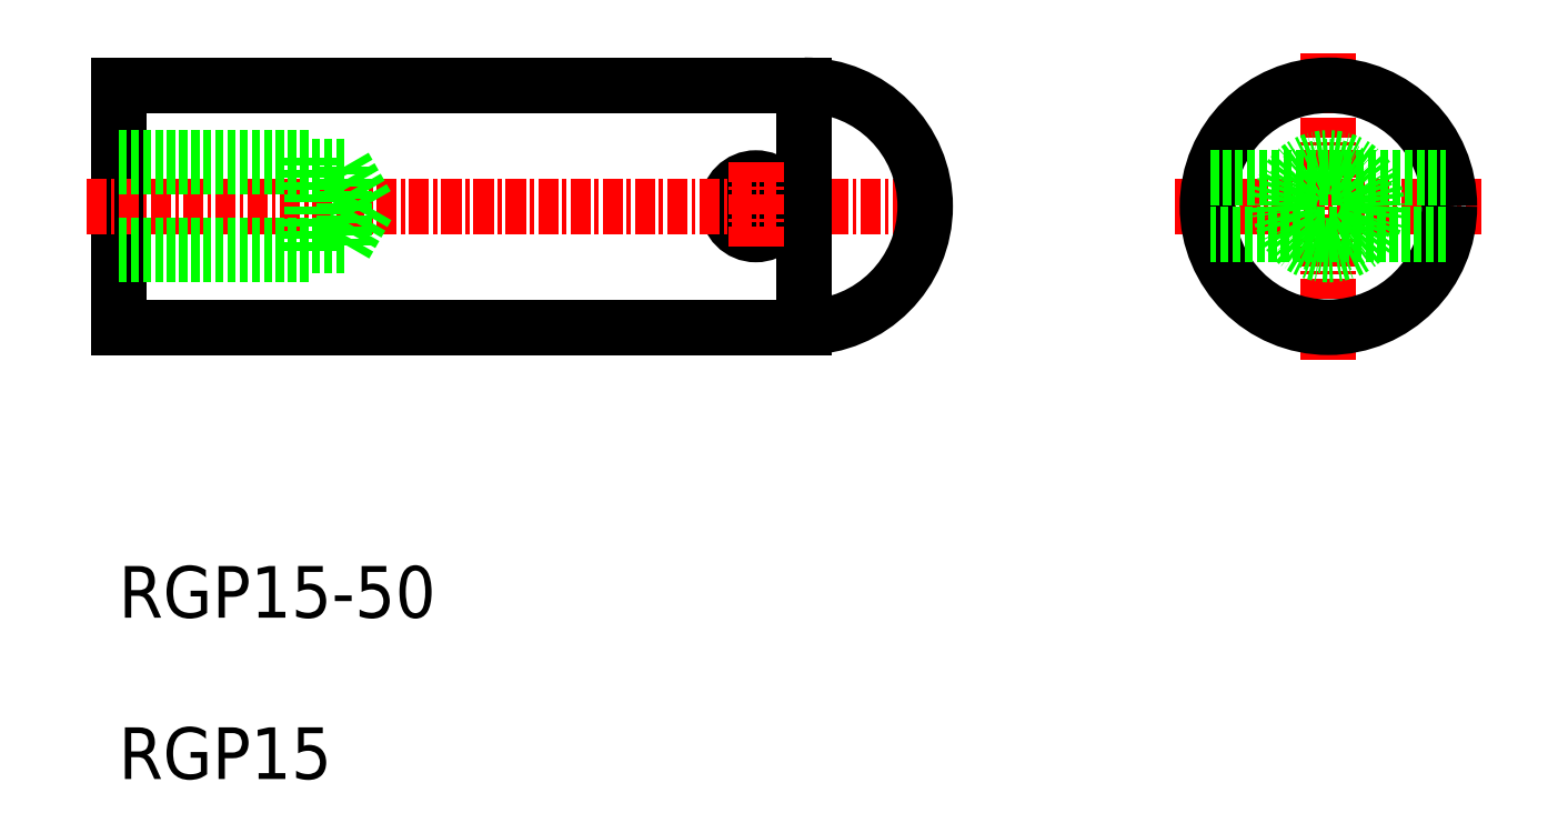
<metadata>
{"format":"dxf","ext":"dxf","renderer":"ezdxf+matplotlib","layout":"modelspace","background":"white","min_lineweight":24,"dpi":150}
</metadata>
<code>
0
SECTION
2
ENTITIES
0
CIRCLE
8
0
10
-4711
20
-781.9
30
0
40
1.75
0
TEXT
8
0
10
-4751
20
-817.4
30
0
40
3.2
1
RGP15
0
TEXT
8
0
10
-4751
20
-807.4
30
0
40
3.2
1
RGP15-50
0
LINE
8
CENTER
10
-4685
20
-781.9
30
0
11
-4666
21
-781.9
31
0
0
LINE
8
CENTER
10
-4676
20
-772.4
30
0
11
-4676
21
-791.4
31
0
0
POLYLINE
8
0
66
     1
10
0
20
0
30
0
0
VERTEX
8
0
10
-4708
20
-774.4
30
0
0
VERTEX
8
0
10
-4751
20
-774.4
30
0
0
VERTEX
8
0
10
-4751
20
-789.4
30
0
0
VERTEX
8
0
10
-4708
20
-789.4
30
0
0
SEQEND
8
0
0
LINE
8
CENTER
10
-4753
20
-781.9
30
0
11
-4701
21
-781.9
31
0
0
LINE
8
0
10
-4708
20
-774.4
30
0
11
-4708
21
-789.4
31
0
0
LINE
8
CENTER
10
-4711
20
-779.2
30
0
11
-4711
21
-784.7
31
0
0
CIRCLE
8
0
10
-4676
20
-781.9
30
0
40
7.5
0
CIRCLE
8
0
10
-4676
20
-781.9
30
0
40
2.458
0
CIRCLE
8
0
10
-4676
20
-781.9
30
0
40
3
0
LINE
8
0
10
-4739
20
-778.9
30
0
11
-4739
21
-784.9
31
0
0
LINE
8
0
10
-4751
20
-784.9
30
0
11
-4739
21
-784.9
31
0
0
LINE
8
0
10
-4751
20
-779.5
30
0
11
-4737
21
-779.5
31
0
0
LINE
8
0
10
-4737
20
-784.4
30
0
11
-4751
21
-784.4
31
0
0
LINE
8
0
10
-4737
20
-779.5
30
0
11
-4737
21
-784.4
31
0
0
LINE
8
0
10
-4737
20
-779.5
30
0
11
-4735
21
-781.9
31
0
0
LINE
8
0
10
-4735
20
-781.9
30
0
11
-4737
21
-784.4
31
0
0
LINE
8
0
10
-4751
20
-778.9
30
0
11
-4739
21
-778.9
31
0
0
ARC
8
0
10
-4708
20
-781.9
30
0
40
7.5
50
270
51
90
0
LINE
8
0
10
-4683
20
-780.2
30
0
11
-4669
21
-780.2
31
0
0
LINE
8
0
10
-4669
20
-783.7
30
0
11
-4683
21
-783.7
31
0
0
ENDSEC
0
EOF

</code>
